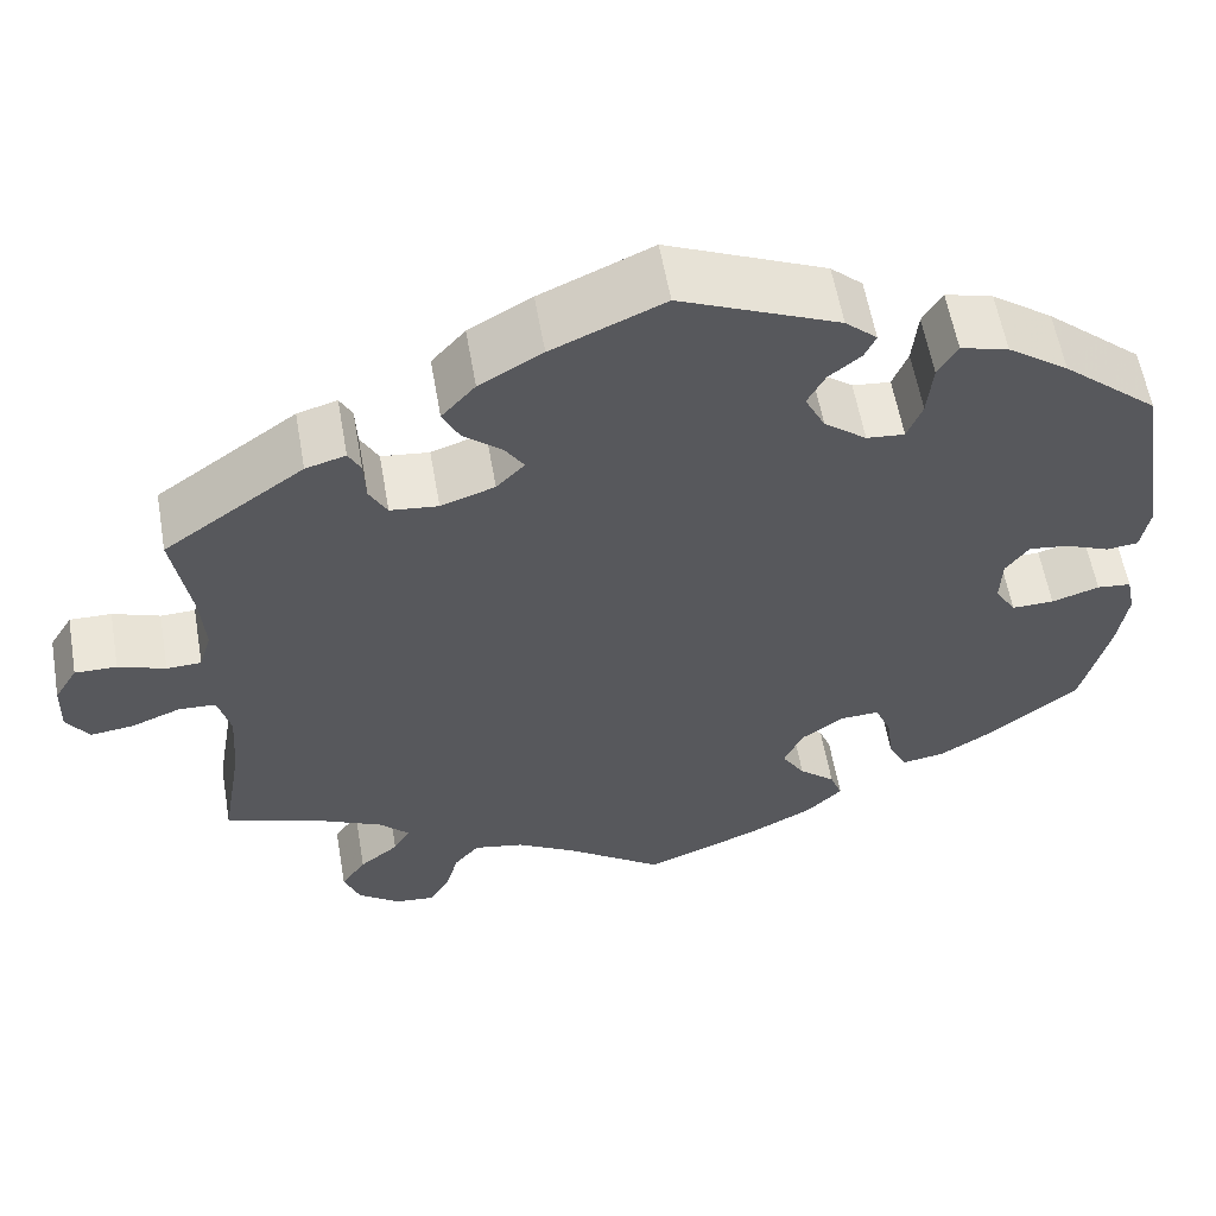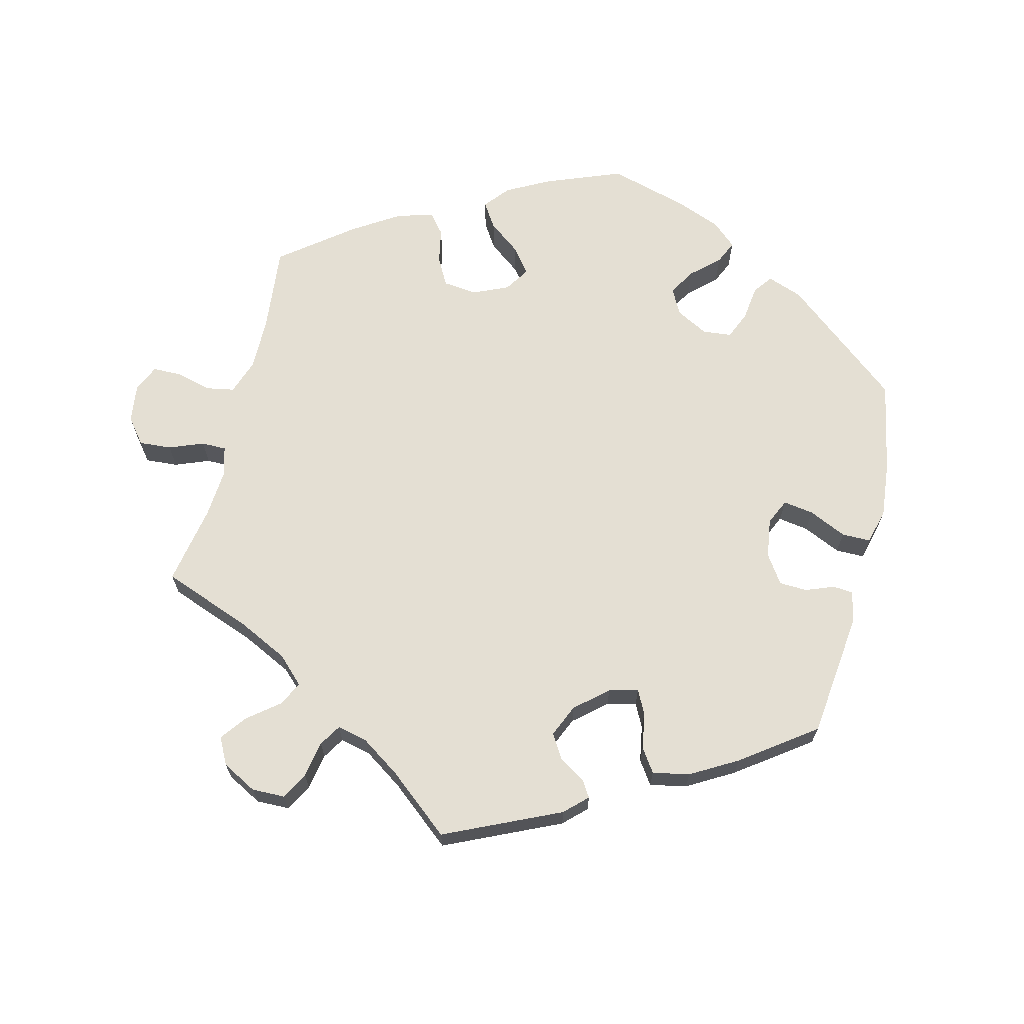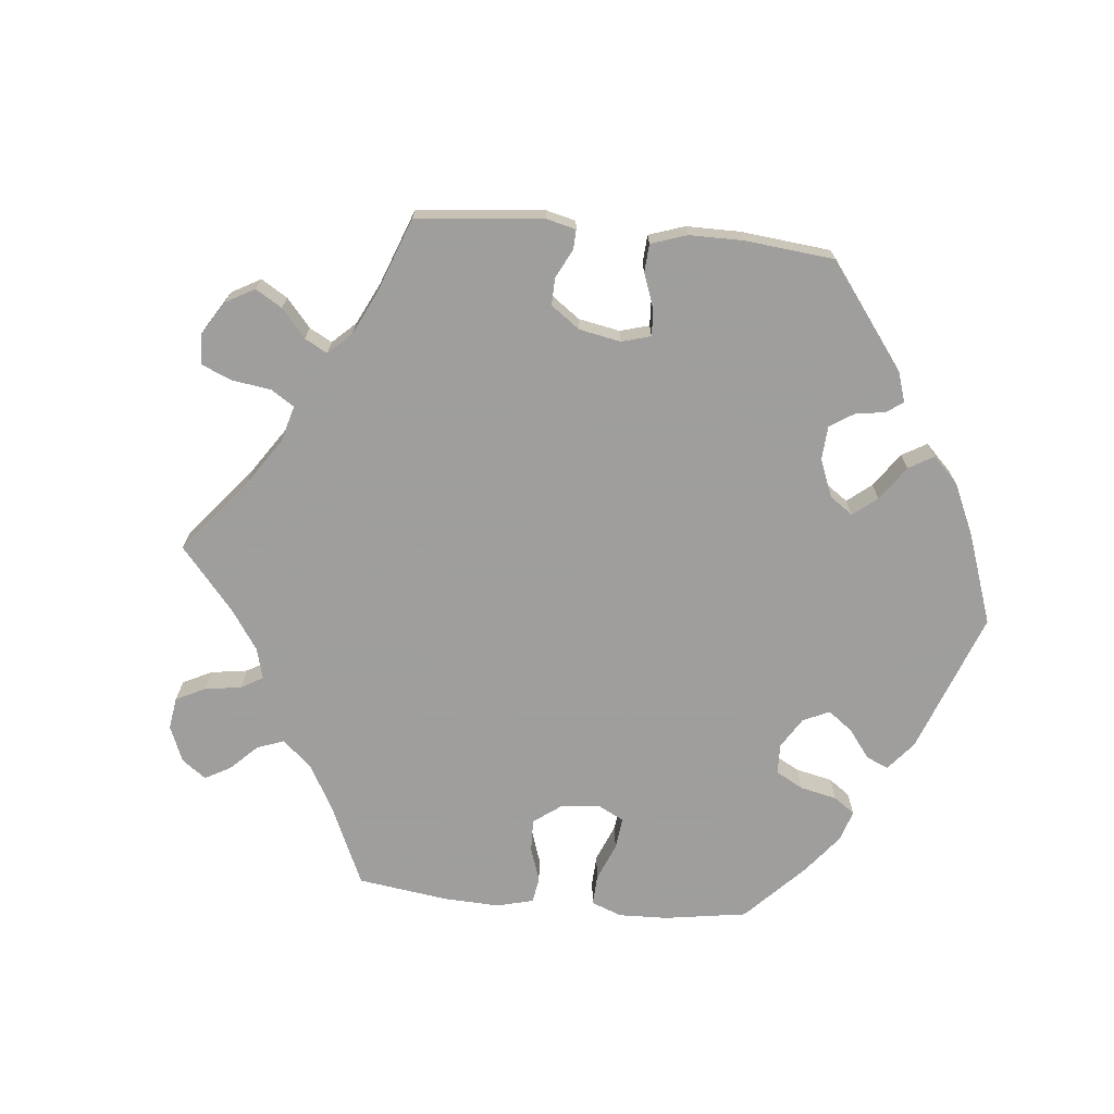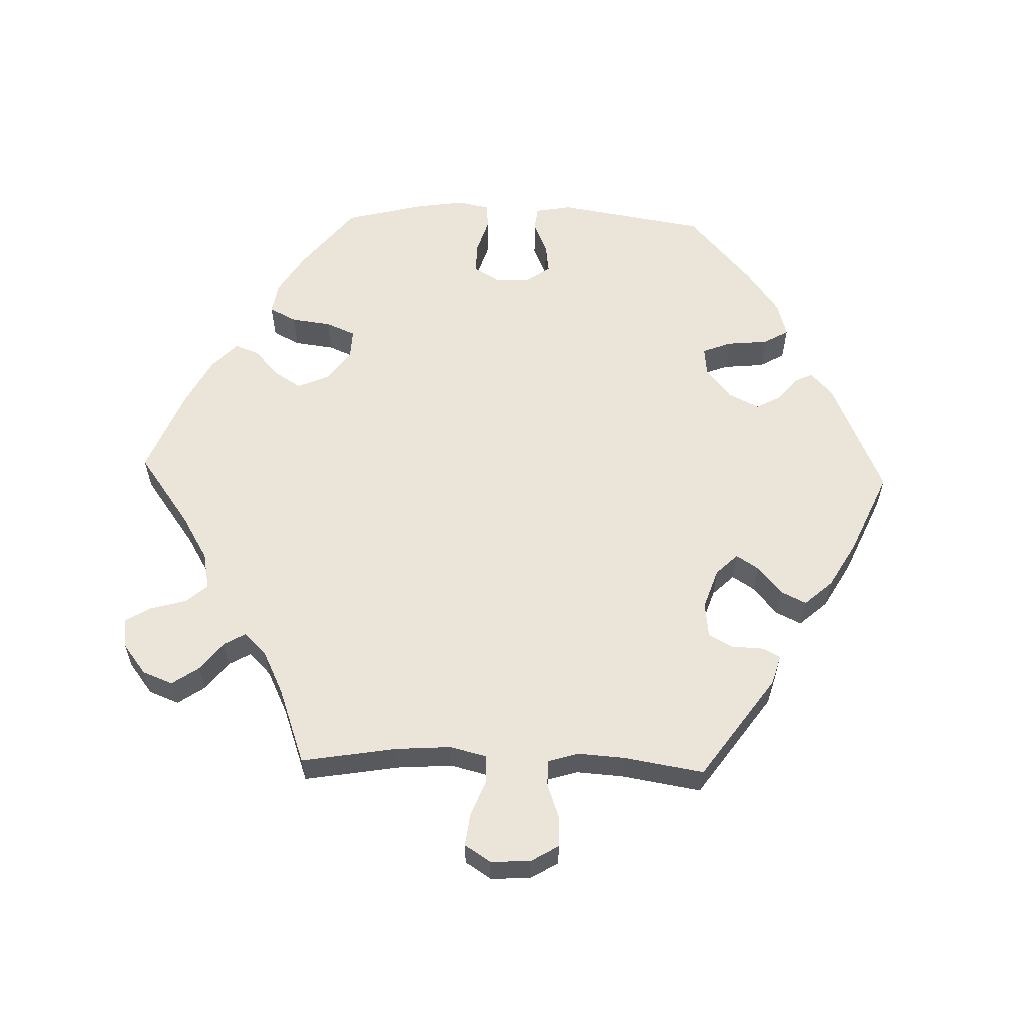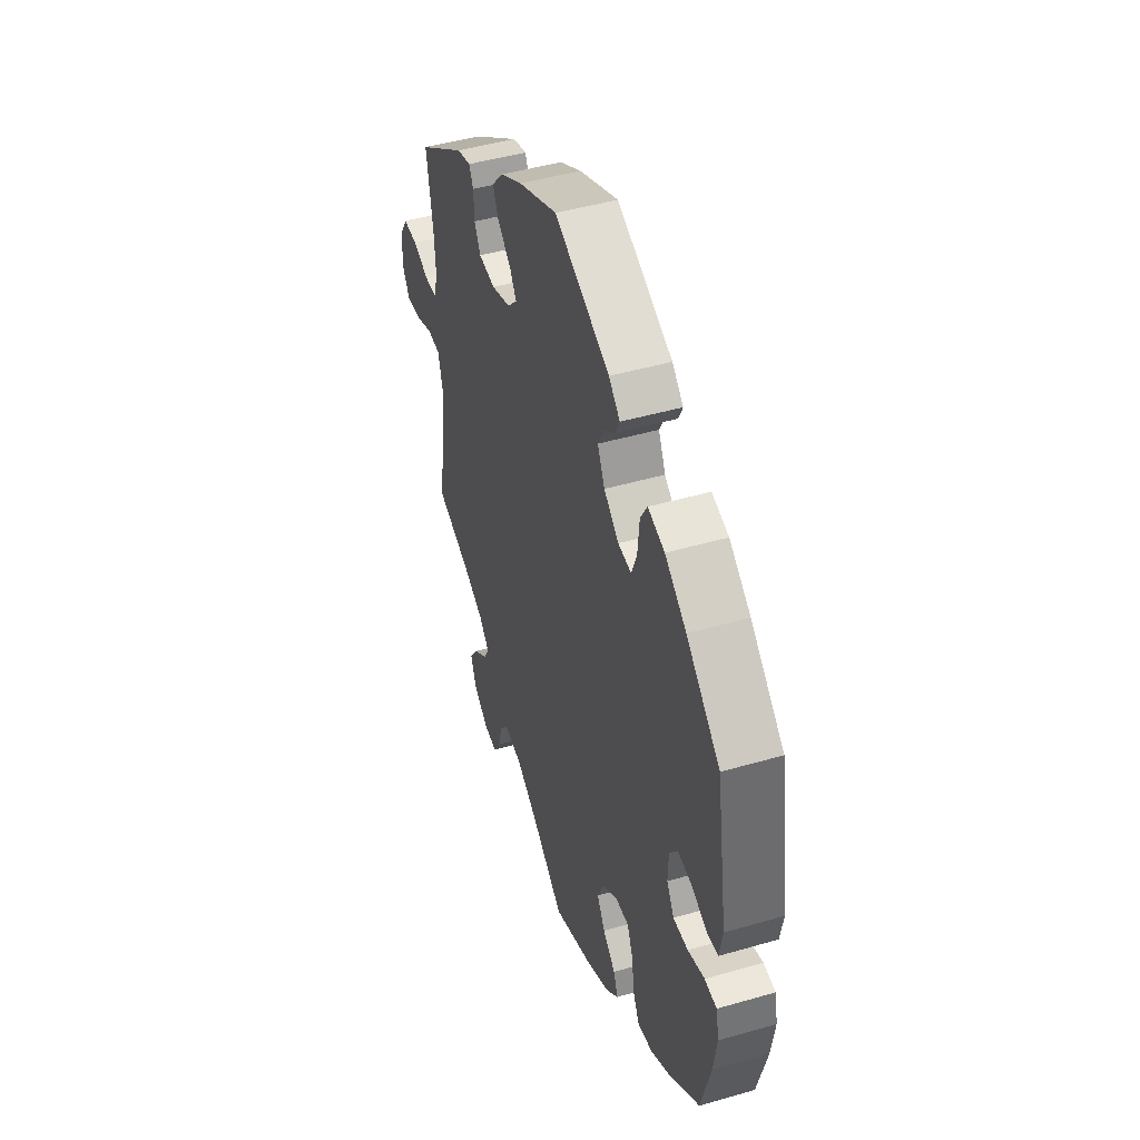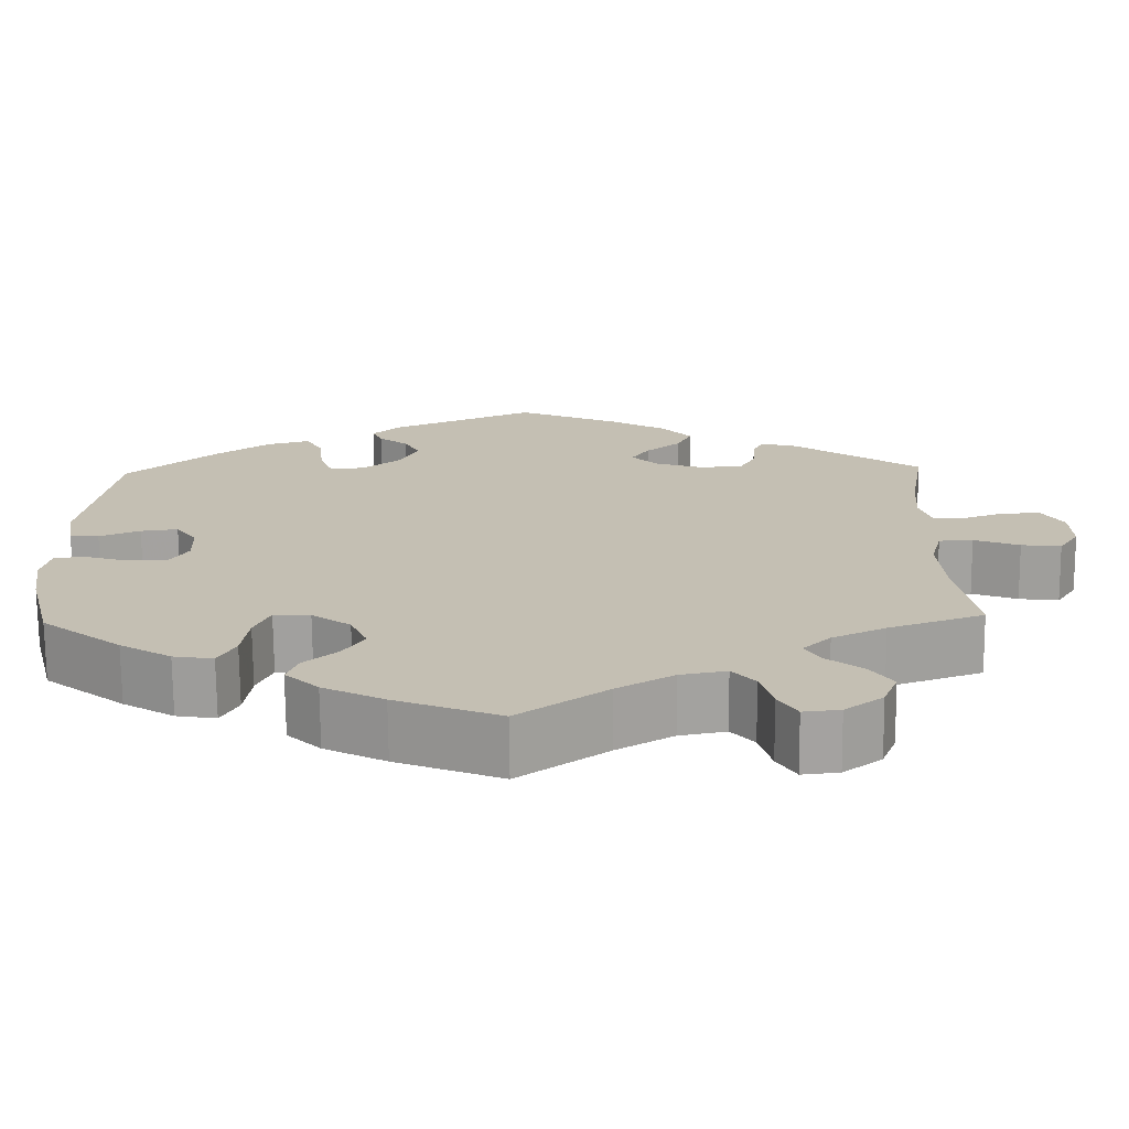
<metadata>
{"format":"obj","ext":"obj","renderer":"f3d","projection":"perspective","resolution":1024,"background":"white","views":[{"elev":58.7,"azim":-9.9,"up":"+Z"},{"elev":66.8,"azim":-46.0,"up":"+Y"},{"elev":-71.1,"azim":-35.6,"up":"+Y"},{"elev":58.8,"azim":-88.2,"up":"+Y"},{"elev":46.6,"azim":71.8,"up":"+Z"},{"elev":-72.2,"azim":-179.5,"up":"+Z"}]}
</metadata>
<code>
v -0.668 0.07 -0.052
v 0.169 0.07 0.367
v 0.217 0.07 0.329
v 0.202 0.07 0.481
v 0.478 0.07 0.044
v 0.26 0.07 0.325
v -0.619 0.07 -0.046
v -0.278 0.07 -0.576
v 0.568 0.07 -0.188
v -0.411 0.07 -0.527
v -0.42 0.07 -0.352
v -0.513 0.07 -0.167
v -0.346 0.07 -0.609
v 0.204 0.07 -0.529
v 0.404 0.07 -0.041
v 0 0.07 -0.62
v 0 0.07 0.62
v 0.305 0.07 -0.395
v -0.334 0.07 0.435
v 0.19 0.07 -0.416
v -0.151 0.07 0.371
v -0.379 0.07 0.422
v -0.32 0.07 0.408
v 0.233 0.07 -0.291
v -0.339 0.07 -0.451
v 0.185 0.07 -0.326
v 0.432 0.07 0.05
v -0.263 0.07 -0.522
v -0.517 0.07 0.189
v -0.183 0.07 0.338
v 0.231 0.07 -0.452
v -0.109 0.07 -0.541
v -0.301 0.07 -0.614
v 0.164 0.07 -0.374
v -0.235 0.07 -0.489
v 0.277 0.07 0.369
v -0.354 0.07 -0.384
v -0.618 0.07 0.089
v -0.298 0.07 0.323
v 0.297 0.07 -0.334
v -0.32 0.07 -0.418
v 0.179 0.07 0.542
v -0.173 0.07 0.405
v -0.537 0.07 -0.31
v -0.537 0.07 0.31
v 0.476 0.07 -0.079
v 0.375 0.07 -0.428
v -0.235 0.07 0.48
v -0.512 0.07 0.117
v 0.569 0.07 -0.066
v 0.574 0.07 0.083
v -0.383 0.07 -0.486
v -0.665 0.07 0.09
v -0.178 0.07 -0.5
v 0.406 0.07 0.014
v 0.537 0.07 -0.31
v 0.537 0.07 0.31
v -0.563 0.07 -0.024
v -0.244 0.07 0.317
v -0.393 0.07 -0.573
v -0.693 0.07 -0.013
v 0.146 0.07 0.414
v 0.305 0.07 0.47
v 0.438 0.07 -0.389
v 0.564 0.07 0.027
v -0.507 0.07 -0.081
v 0.326 0.07 -0.436
v 0.283 0.07 0.432
v 0.129 0.07 -0.568
v 0.428 0.07 -0.08
v 0.528 0.07 0.023
v 0.215 0.07 0.509
v -0.565 0.07 0.07
v -0.691 0.07 0.047
v 0.166 0.07 0.452
v -0.216 0.07 0.441
v 0.278 0.07 -0.289
v -0.526 0.07 0.071
v -0.126 0.07 0.564
v 0.359 0.07 0.455
v -0.521 0.07 -0.026
v 0.53 0.07 -0.062
v 0.245 0.07 -0.489
v 0.579 0.07 -0.114
v 0.428 0.07 0.405
v -0.318 0.07 0.36
v -0.197 0.07 0.523
v -0.668 -0 -0.052
v 0.169 -0 0.367
v 0.217 -0 0.329
v 0.202 -0 0.481
v 0.478 -0 0.044
v 0.26 -0 0.325
v -0.619 -0 -0.046
v -0.278 -0 -0.576
v 0.568 -0 -0.188
v -0.411 -0 -0.527
v -0.42 -0 -0.352
v -0.513 -0 -0.167
v -0.346 -0 -0.609
v 0.204 -0 -0.529
v 0.404 -0 -0.041
v 0 -0 -0.62
v 0 -0 0.62
v 0.305 -0 -0.395
v -0.334 -0 0.435
v 0.19 -0 -0.416
v -0.151 -0 0.371
v -0.379 -0 0.422
v -0.32 -0 0.408
v 0.233 -0 -0.291
v -0.339 -0 -0.451
v 0.185 -0 -0.326
v 0.432 -0 0.05
v -0.263 -0 -0.522
v -0.517 -0 0.189
v -0.183 -0 0.338
v 0.231 -0 -0.452
v -0.109 -0 -0.541
v -0.301 -0 -0.614
v 0.164 -0 -0.374
v -0.235 -0 -0.489
v 0.277 -0 0.369
v -0.354 -0 -0.384
v -0.618 -0 0.089
v -0.298 -0 0.323
v 0.297 -0 -0.334
v -0.32 -0 -0.418
v 0.179 -0 0.542
v -0.173 -0 0.405
v -0.537 -0 -0.31
v -0.537 -0 0.31
v 0.476 -0 -0.079
v 0.375 -0 -0.428
v -0.235 -0 0.48
v -0.512 -0 0.117
v 0.569 -0 -0.066
v 0.574 -0 0.083
v -0.383 -0 -0.486
v -0.665 -0 0.09
v -0.178 -0 -0.5
v 0.406 -0 0.014
v 0.537 -0 -0.31
v 0.537 -0 0.31
v -0.563 -0 -0.024
v -0.244 -0 0.317
v -0.393 -0 -0.573
v -0.693 -0 -0.013
v 0.146 -0 0.414
v 0.305 -0 0.47
v 0.438 -0 -0.389
v 0.564 -0 0.027
v -0.507 -0 -0.081
v 0.326 -0 -0.436
v 0.283 -0 0.432
v 0.129 -0 -0.568
v 0.428 -0 -0.08
v 0.528 -0 0.023
v 0.215 -0 0.509
v -0.565 -0 0.07
v -0.691 -0 0.047
v 0.166 -0 0.452
v -0.216 -0 0.441
v 0.278 -0 -0.289
v -0.526 -0 0.071
v -0.126 -0 0.564
v 0.359 -0 0.455
v -0.521 -0 -0.026
v 0.53 -0 -0.062
v 0.245 -0 -0.489
v 0.579 -0 -0.114
v 0.428 -0 0.405
v -0.318 -0 0.36
v -0.197 -0 0.523
f 11 44 12
f 37 11 12 66
f 41 37 66 81
f 60 10 52 25
f 60 25 41
f 13 60 41
f 28 8 33 13
f 35 28 13 41
f 54 35 41 81
f 14 69 16 32
f 14 32 54 81
f 20 31 83 14
f 34 20 14 81
f 47 67 18 40
f 47 40 77
f 64 47 77
f 56 64 77
f 9 56 77
f 84 9 77 24
f 46 82 50 84
f 70 46 84 24
f 51 65 71 5
f 51 5 27
f 57 51 27
f 85 57 27 55
f 36 68 63 80
f 6 36 80 85
f 42 72 4 75
f 42 75 62
f 17 42 62
f 79 17 62 2
f 43 76 48 87
f 21 43 87 79
f 22 19 23 86
f 29 45 22 86
f 49 29 86 39
f 78 49 39 59
f 74 53 38 73
f 74 73 78
f 61 74 78
f 58 7 1 61
f 81 58 61 78
f 26 34 81 78
f 15 70 24 26
f 55 15 26 78
f 6 85 55
f 3 6 55 78
f 21 79 2 3
f 30 21 3
f 78 59 30 3
f 99 131 98
f 153 99 98 124
f 168 153 124 128
f 112 139 97 147
f 128 112 147
f 128 147 100
f 100 120 95 115
f 128 100 115 122
f 168 128 122 141
f 119 103 156 101
f 168 141 119 101
f 101 170 118 107
f 168 101 107 121
f 127 105 154 134
f 164 127 134
f 164 134 151
f 164 151 143
f 164 143 96
f 111 164 96 171
f 171 137 169 133
f 111 171 133 157
f 92 158 152 138
f 114 92 138
f 114 138 144
f 142 114 144 172
f 167 150 155 123
f 172 167 123 93
f 162 91 159 129
f 149 162 129
f 149 129 104
f 89 149 104 166
f 174 135 163 130
f 166 174 130 108
f 173 110 106 109
f 173 109 132 116
f 126 173 116 136
f 146 126 136 165
f 160 125 140 161
f 165 160 161
f 165 161 148
f 148 88 94 145
f 165 148 145 168
f 165 168 121 113
f 113 111 157 102
f 165 113 102 142
f 142 172 93
f 165 142 93 90
f 90 89 166 108
f 90 108 117
f 90 117 146 165
f 12 99 153 66
f 66 153 168 81
f 81 168 145 58
f 58 145 94 7
f 7 94 88 1
f 1 88 148 61
f 61 148 161 74
f 74 161 140 53
f 53 140 125 38
f 38 125 160 73
f 73 160 165 78
f 78 165 136 49
f 49 136 116 29
f 29 116 132 45
f 45 132 109 22
f 22 109 106 19
f 19 106 110 23
f 23 110 173 86
f 86 173 126 39
f 39 126 146 59
f 59 146 117 30
f 30 117 108 21
f 21 108 130 43
f 43 130 163 76
f 76 163 135 48
f 48 135 174 87
f 87 174 166 79
f 79 166 104 17
f 17 104 129 42
f 42 129 159 72
f 72 159 91 4
f 4 91 162 75
f 75 162 149 62
f 62 149 89 2
f 2 89 90 3
f 3 90 93 6
f 6 93 123 36
f 36 123 155 68
f 68 155 150 63
f 63 150 167 80
f 80 167 172 85
f 85 172 144 57
f 57 144 138 51
f 51 138 152 65
f 65 152 158 71
f 71 158 92 5
f 5 92 114 27
f 27 114 142 55
f 55 142 102 15
f 15 102 157 70
f 70 157 133 46
f 46 133 169 82
f 82 169 137 50
f 50 137 171 84
f 84 171 96 9
f 9 96 143 56
f 56 143 151 64
f 64 151 134 47
f 47 134 154 67
f 67 154 105 18
f 18 105 127 40
f 40 127 164 77
f 77 164 111 24
f 24 111 113 26
f 26 113 121 34
f 34 121 107 20
f 20 107 118 31
f 31 118 170 83
f 83 170 101 14
f 14 101 156 69
f 69 156 103 16
f 16 103 119 32
f 32 119 141 54
f 54 141 122 35
f 35 122 115 28
f 28 115 95 8
f 8 95 120 33
f 33 120 100 13
f 13 100 147 60
f 60 147 97 10
f 10 97 139 52
f 52 139 112 25
f 25 112 128 41
f 41 128 124 37
f 37 124 98 11
f 11 98 131 44
f 44 131 99 12

</code>
